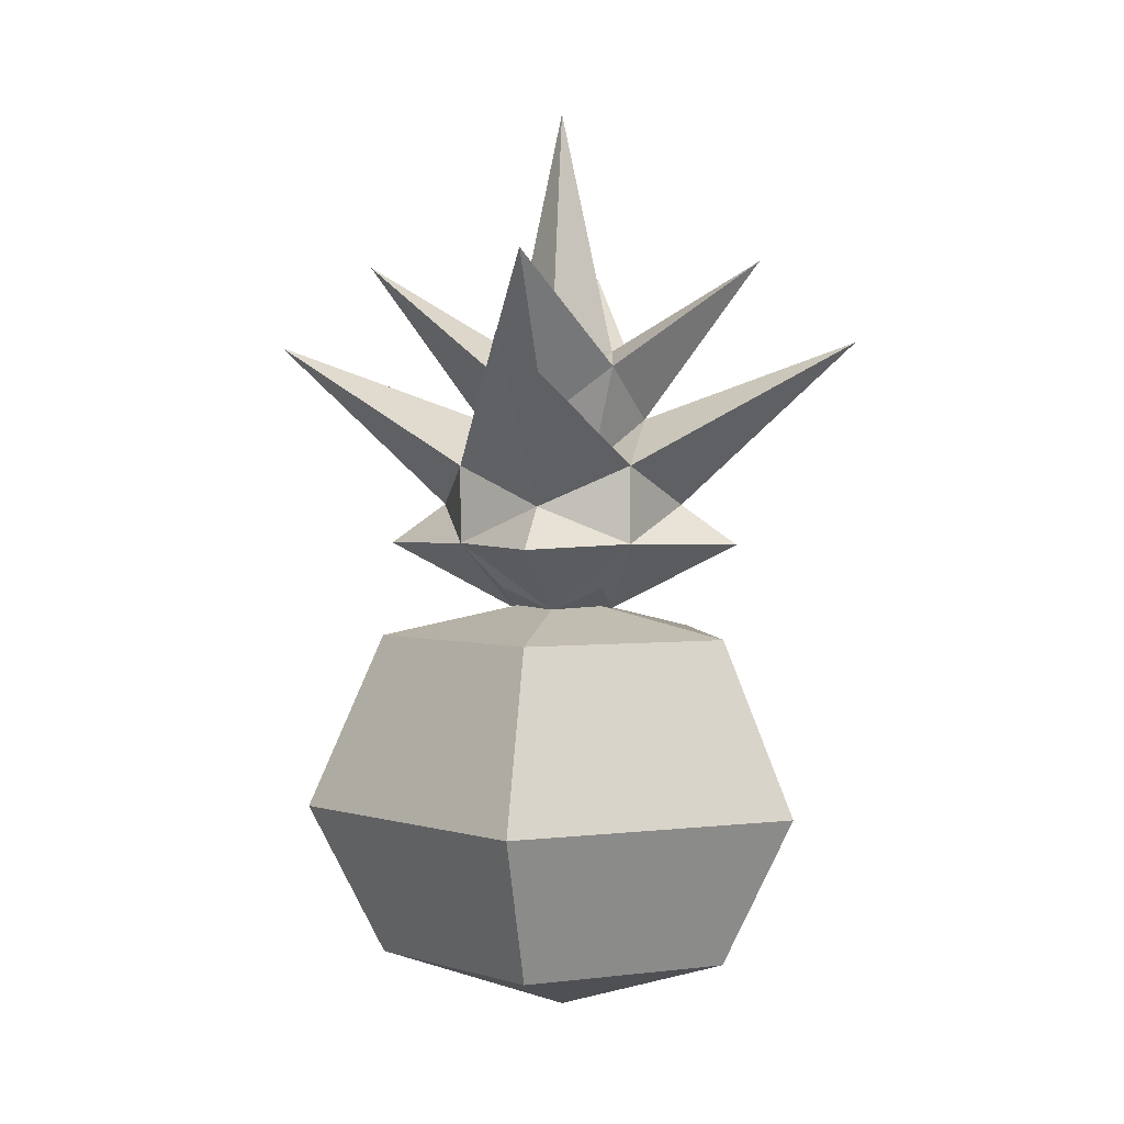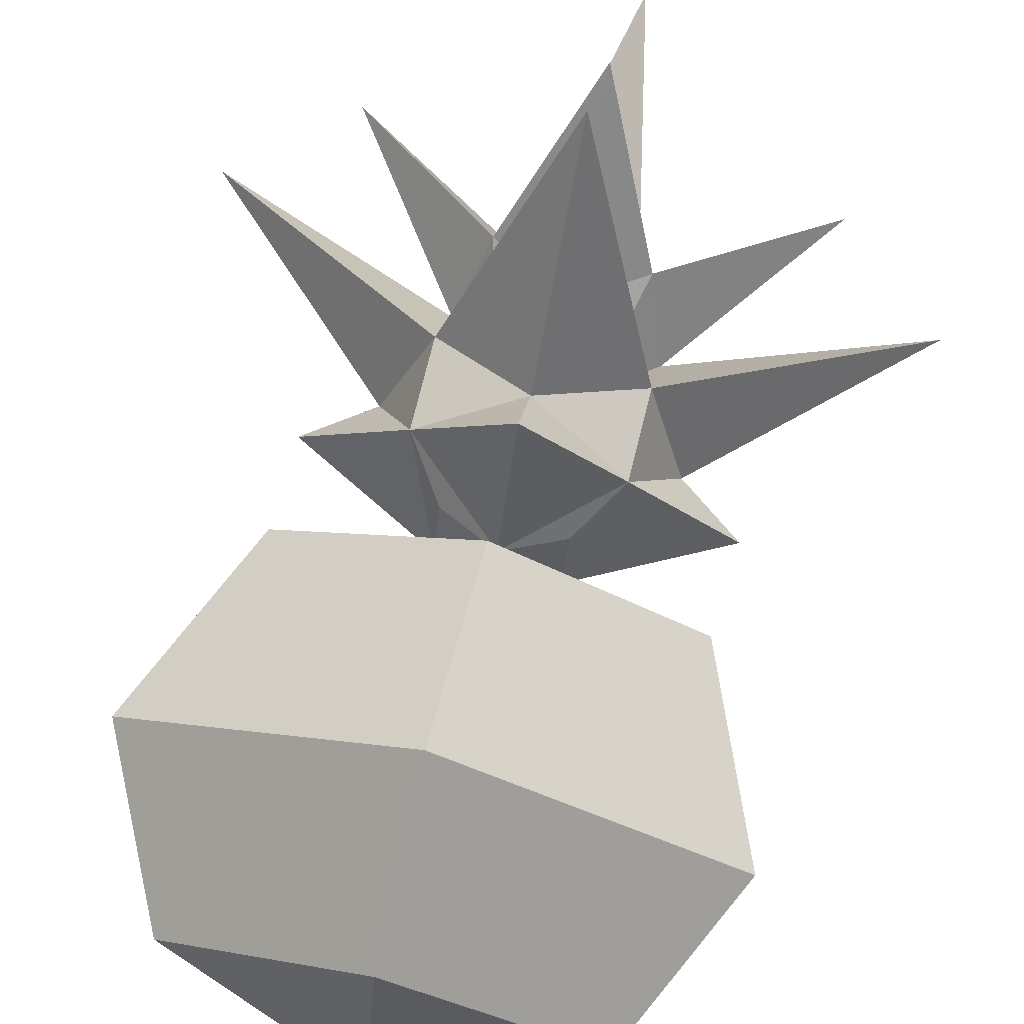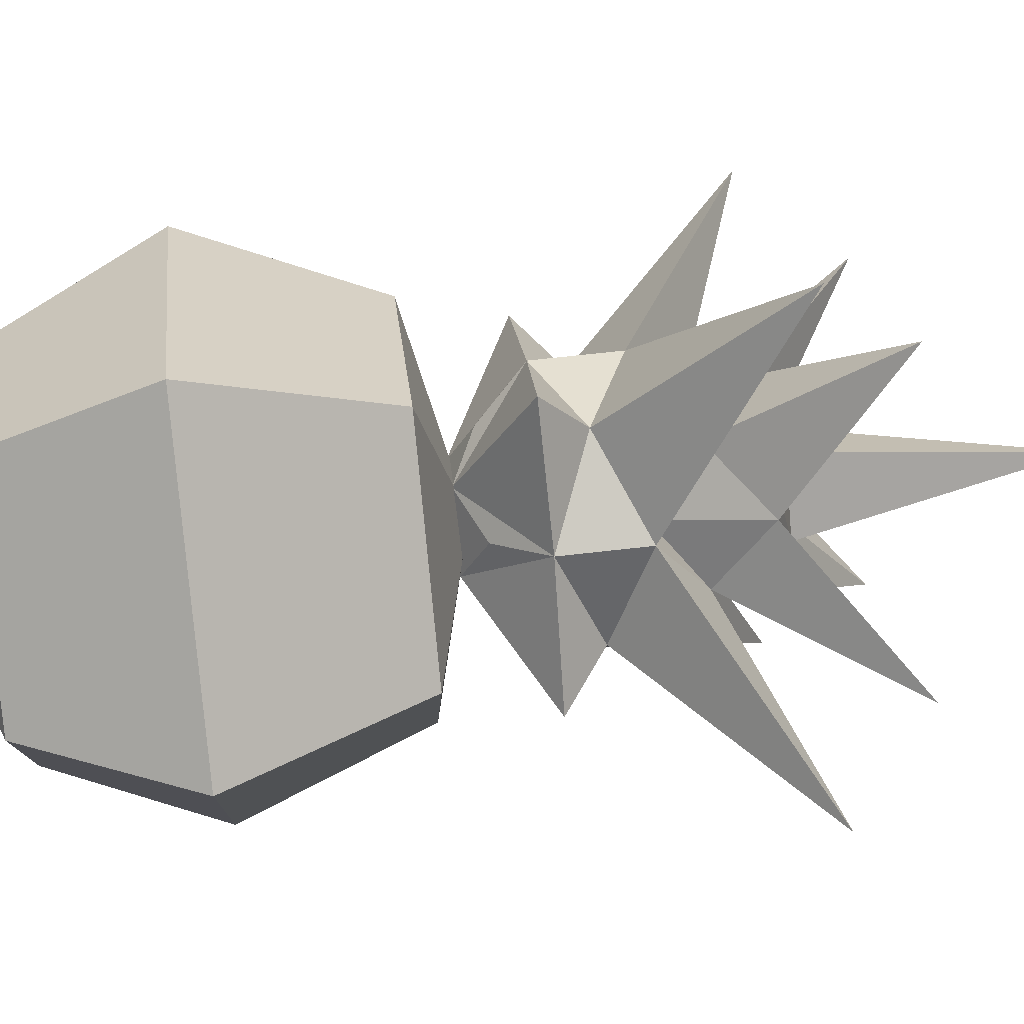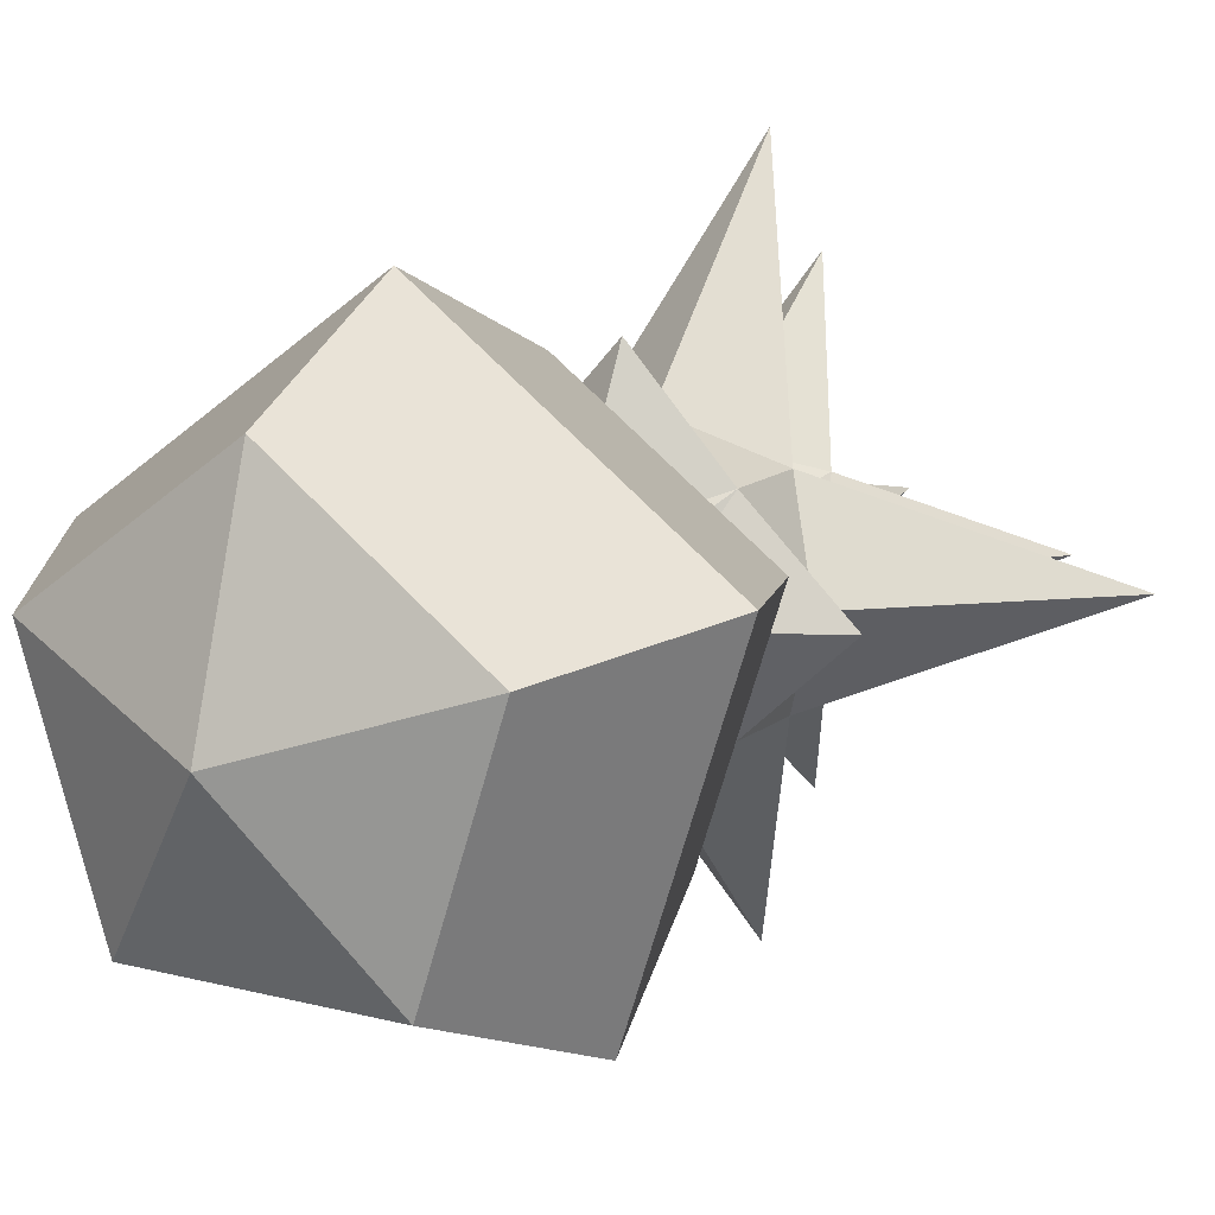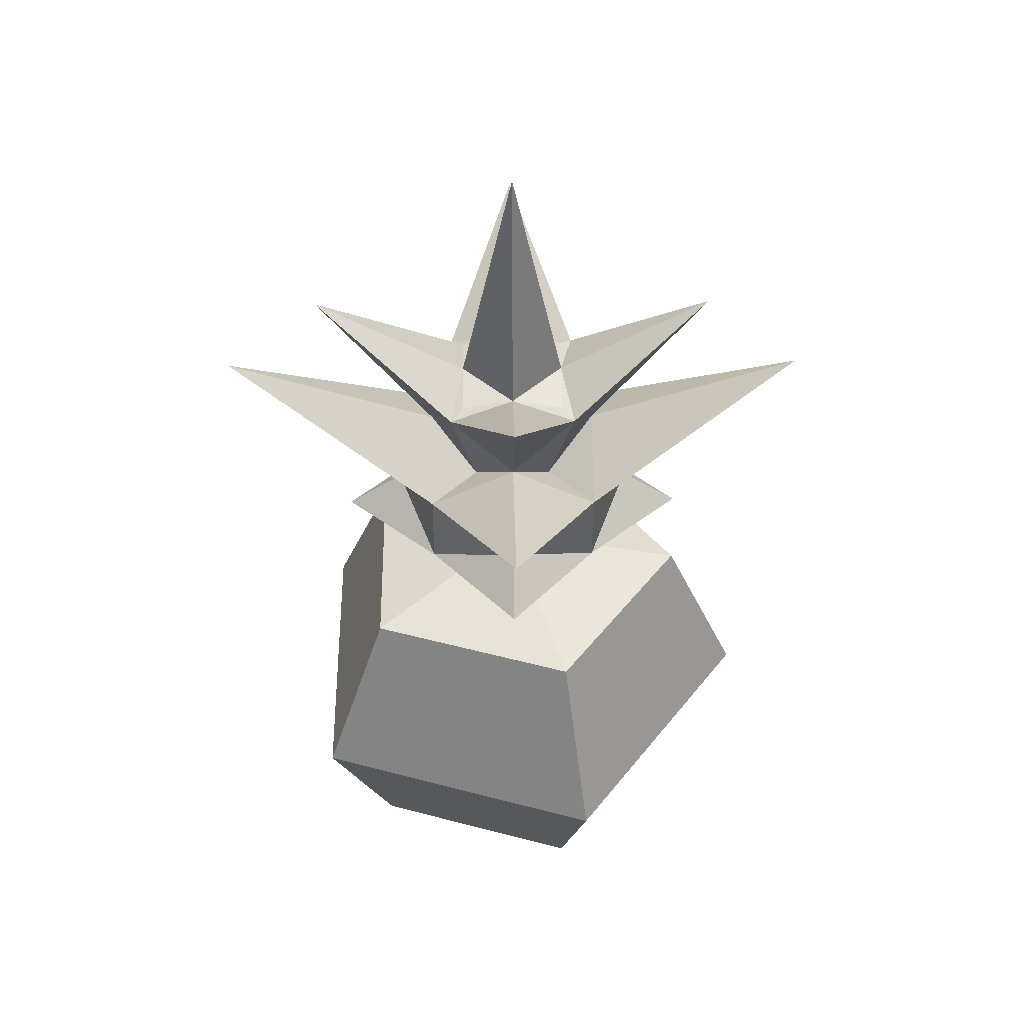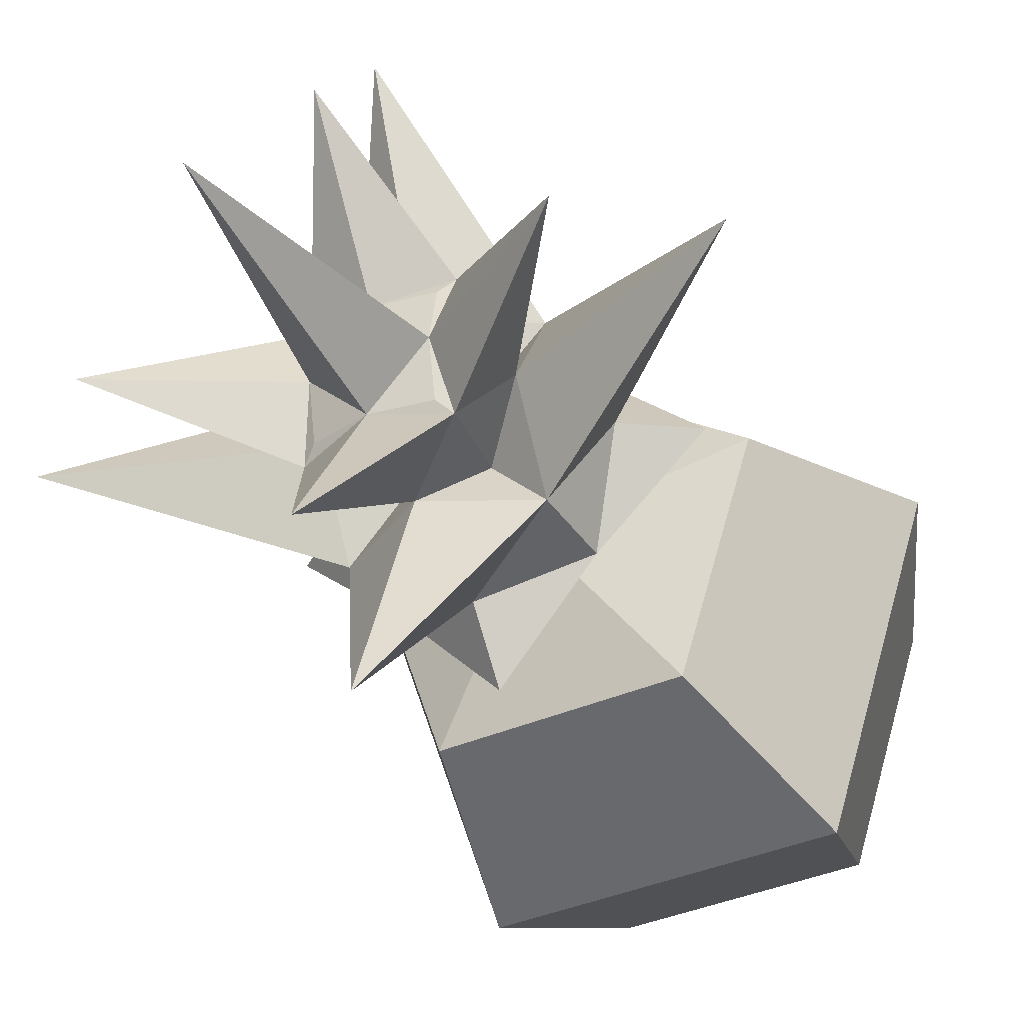
<metadata>
{"format":"obj","ext":"obj","renderer":"f3d","projection":"perspective","resolution":1024,"background":"white","views":[{"elev":2.4,"azim":11.4,"up":"+Y"},{"elev":74.8,"azim":14.0,"up":"+Z"},{"elev":62.4,"azim":83.2,"up":"+Z"},{"elev":13.6,"azim":30.7,"up":"+Z"},{"elev":45.0,"azim":-90.8,"up":"+Y"},{"elev":-37.1,"azim":-150.4,"up":"+Z"}]}
</metadata>
<code>
o pineapple_Sphere
v -0 -0.4538 0.6029
v -0 0.04128 0.8526
v -0 0.6121 0.6029
v -0.5733 -0.4538 0.1863
v -0.8108 0.04128 0.2635
v -0.5733 0.6121 0.1863
v -0.3543 -0.4538 -0.4877
v -0.5011 0.04128 -0.6897
v -0.3543 0.6121 -0.4877
v 0 -0.6476 0
v 0.3543 -0.4538 -0.4877
v 0.5011 0.04128 -0.6897
v 0.3543 0.6121 -0.4877
v 0.5733 -0.4538 0.1863
v 0.8108 0.04128 0.2635
v 0.5733 0.6121 0.1863
v -0 0.7422 0
v 0.1701 0.6999 0
v -0.1704 1.56 0
v -0.4061 1.048 0
v 0.4061 1.048 0
v 0.1704 1.56 0
v -0.1704 1.526 0.1704
v 0.1704 1.526 0.1704
v -0.1704 1.526 -0.1704
v 0.1704 1.526 -0.1704
v 0.129 1.184 -0.129
v -0.129 1.184 -0.129
v 0.129 1.184 0.129
v -0.129 1.184 0.129
v -0.2824 1.05 0.2824
v 0.2824 1.05 0.2824
v -0.2824 1.05 -0.2824
v 0.2824 1.05 -0.2824
v 0.1701 0.776 -0.1701
v -0.1701 0.776 -0.1701
v 0.1701 0.776 0.1701
v -0.1701 0.776 0.1701
v -0.1701 0.6999 0
v -0.2824 1.333 0
v 0.2824 1.333 0
v 0 0.3877 0
v 0 2.355 0
v 0 1.56 -0.1704
v 0 1.56 0.1704
v 0 1.333 -0.2824
v 0 1.048 0.4061
v 0 1.048 -0.4061
v 0 0.6999 -0.1701
v 0 0.6999 0.1701
v 0 1.333 0.2824
v -0.6646 1.853 0
v -0.2117 1.503 0.2117
v 0.2117 1.503 -0.2117
v 0.2117 1.503 0.2117
v -0.2117 1.503 -0.2117
v 0.6646 1.853 0
v 0 1.853 0.6646
v 0 1.853 -0.6646
v -0.2824 0.9254 0.2824
v -0.2824 0.9254 -0.2824
v 0.2824 0.9254 -0.2824
v 0.2824 0.9254 0.2824
v 0.5914 0.9159 0
v -0.5914 0.9159 0
v 0 0.9159 -0.5914
v 0 0.9159 0.5914
v -0.9821 1.583 0
v 0.2824 1.179 0.2824
v -0.2824 1.179 -0.2824
v -0.2824 1.179 0.2824
v 0.2824 1.179 -0.2824
v 0.9821 1.583 0
v 0 1.583 0.9821
v 0 1.583 -0.9821
f 3 5 6
f 1 10 4
f 17 3 6
f 1 5 2
f 4 10 7
f 17 6 9
f 4 8 5
f 5 9 6
f 8 13 9
f 7 10 11
f 17 9 13
f 8 11 12
f 12 16 13
f 11 10 14
f 17 13 16
f 11 15 12
f 16 2 3
f 14 10 1
f 17 16 3
f 14 2 15
f 69 41 29
f 56 44 59
f 50 18 37
f 61 20 33
f 45 22 43
f 63 21 32
f 54 22 57
f 70 40 28
f 56 19 25
f 55 45 58
f 60 20 65
f 63 47 67
f 72 41 73
f 62 21 64
f 70 46 75
f 49 18 42
f 61 48 66
f 22 44 43
f 69 51 74
f 71 40 68
f 53 19 52
f 55 22 24
f 71 51 30
f 19 44 25
f 62 48 34
f 39 49 42
f 72 46 27
f 60 47 31
f 53 45 23
f 45 19 23
f 39 50 38
f 54 44 26
f 46 54 27
f 51 53 30
f 41 55 29
f 40 53 52
f 51 55 58
f 40 56 28
f 41 54 57
f 46 56 59
f 50 60 38
f 49 62 35
f 49 61 66
f 18 62 64
f 50 63 67
f 39 60 65
f 18 63 37
f 39 61 36
f 48 72 34
f 47 71 31
f 20 71 68
f 47 69 74
f 48 70 75
f 21 72 73
f 20 70 33
f 21 69 32
f 3 2 5
f 1 4 5
f 4 7 8
f 5 8 9
f 8 12 13
f 8 7 11
f 12 15 16
f 11 14 15
f 16 15 2
f 14 1 2
f 69 73 41
f 56 25 44
f 50 42 18
f 61 65 20
f 45 24 22
f 63 64 21
f 54 26 22
f 70 68 40
f 56 52 19
f 55 24 45
f 60 31 20
f 63 32 47
f 72 27 41
f 62 34 21
f 70 28 46
f 49 35 18
f 61 33 48
f 22 26 44
f 69 29 51
f 71 30 40
f 53 23 19
f 55 57 22
f 71 74 51
f 19 43 44
f 62 66 48
f 39 36 49
f 72 75 46
f 60 67 47
f 53 58 45
f 45 43 19
f 39 42 50
f 54 59 44
f 46 59 54
f 51 58 53
f 41 57 55
f 40 30 53
f 51 29 55
f 40 52 56
f 41 27 54
f 46 28 56
f 50 67 60
f 49 66 62
f 49 36 61
f 18 35 62
f 50 37 63
f 39 38 60
f 18 64 63
f 39 65 61
f 48 75 72
f 47 74 71
f 20 31 71
f 47 32 69
f 48 33 70
f 21 34 72
f 20 68 70
f 21 73 69

</code>
